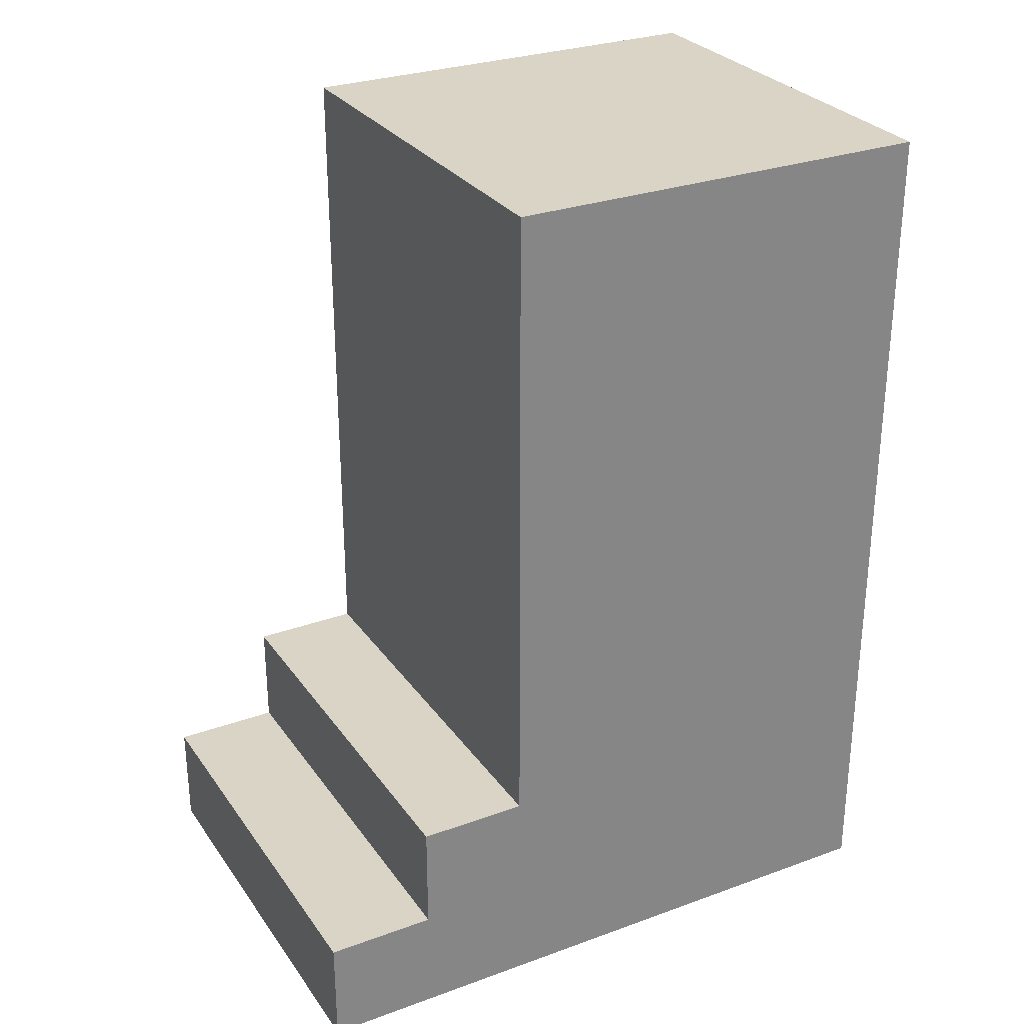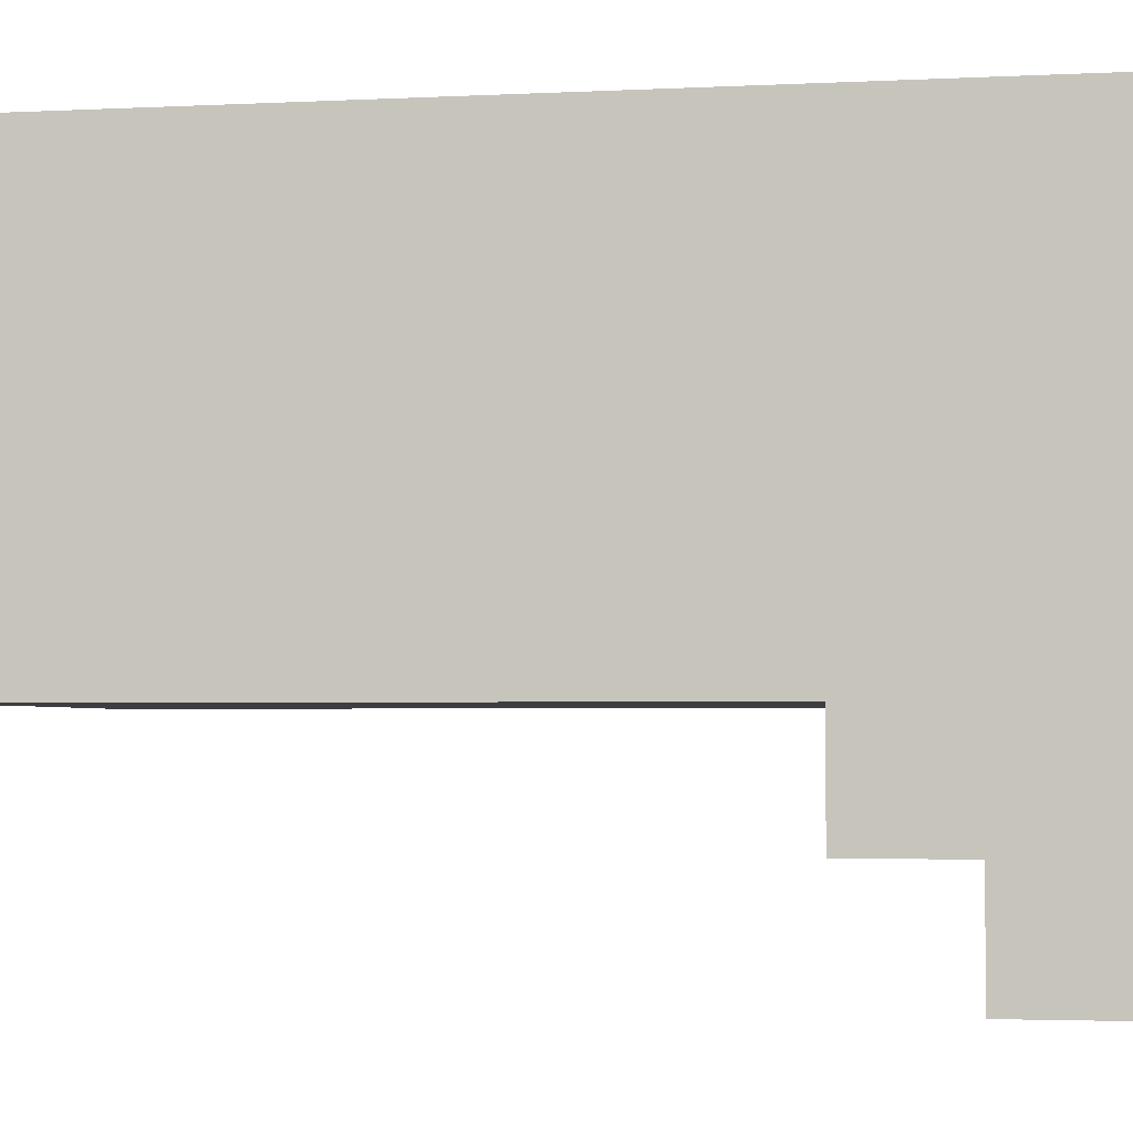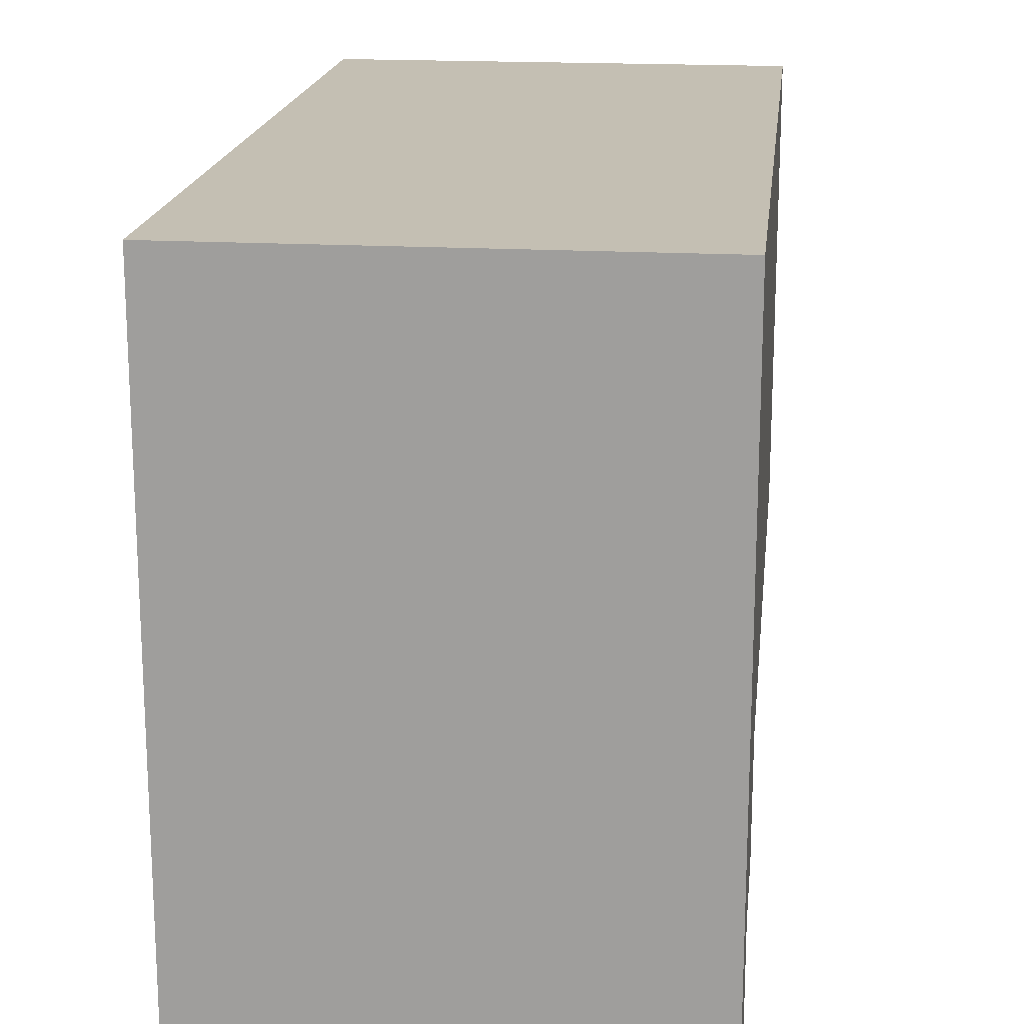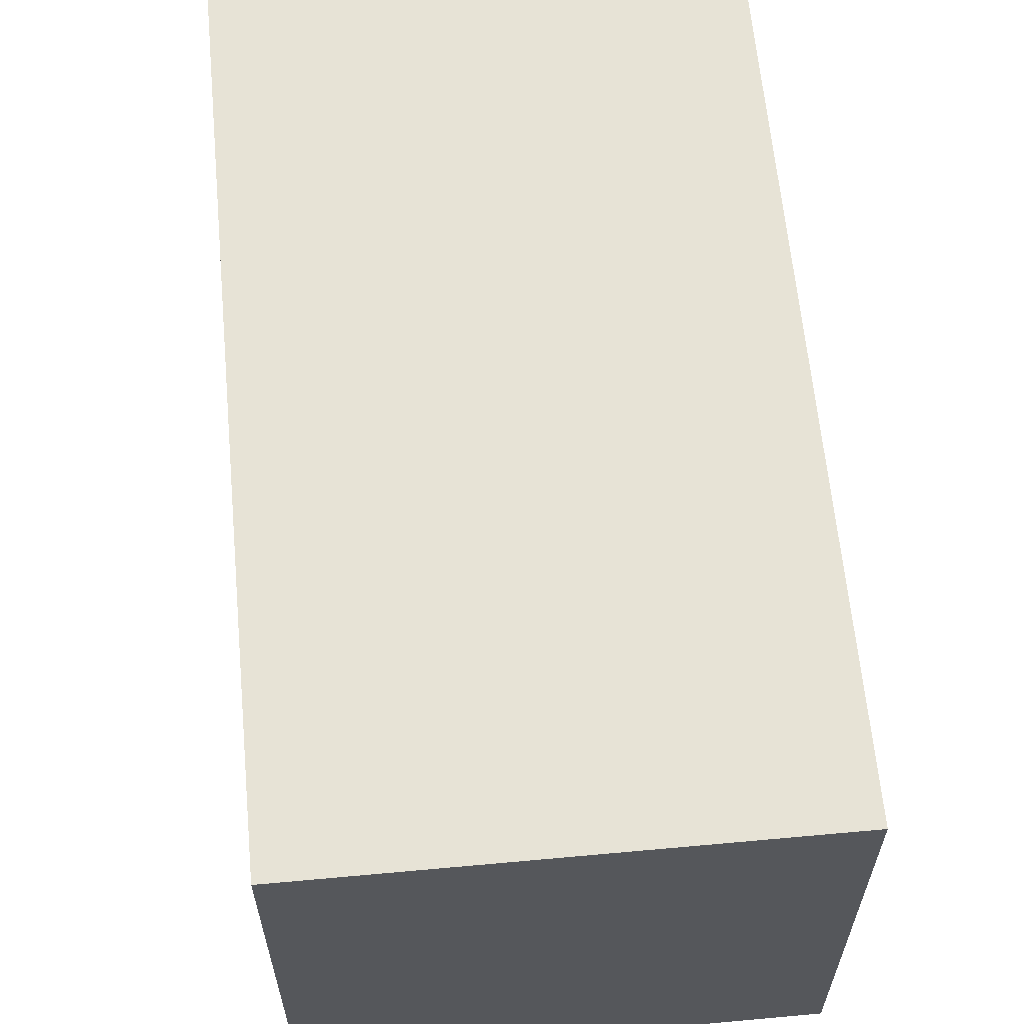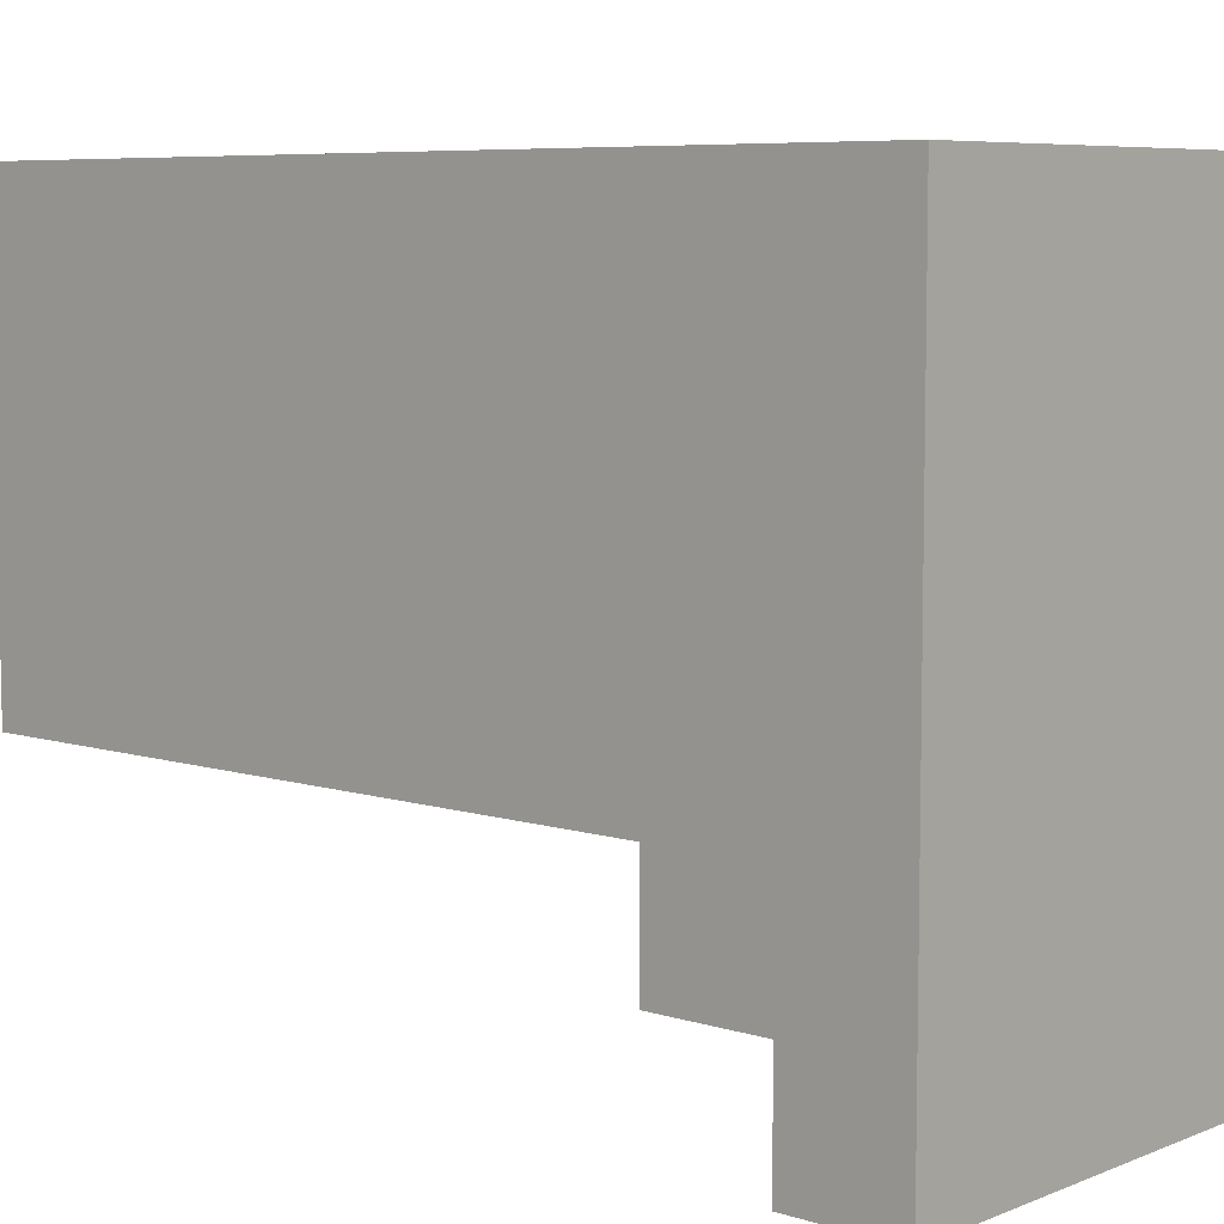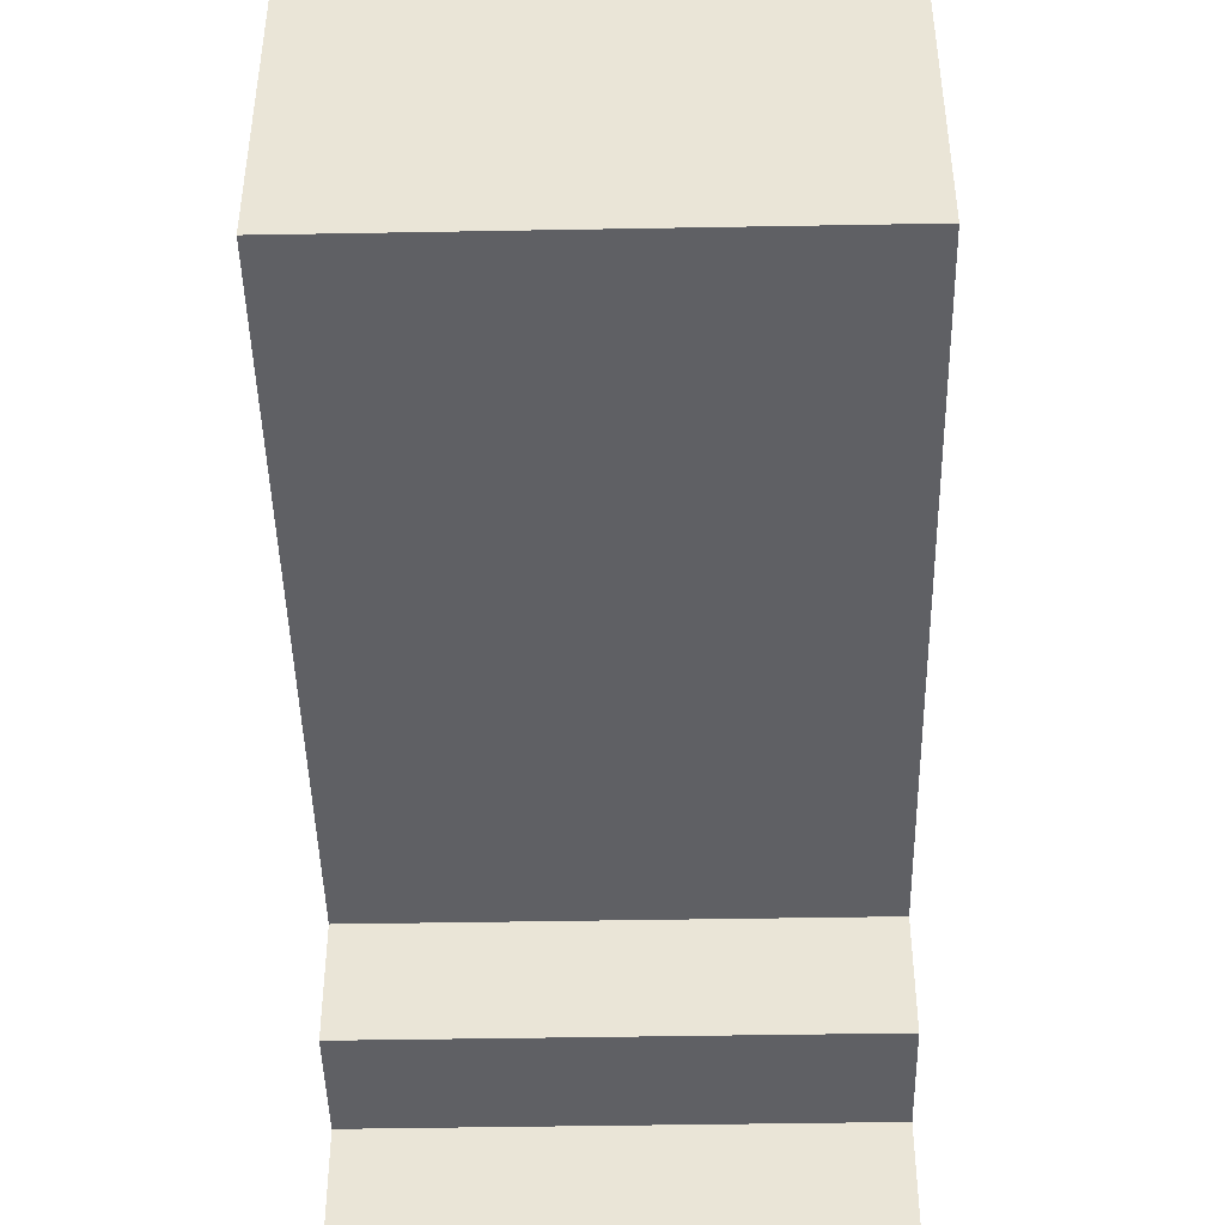
<metadata>
{"format":"obj","ext":"obj","renderer":"f3d","projection":"perspective","resolution":1024,"background":"white","views":[{"elev":28.9,"azim":-118.4,"up":"+Y"},{"elev":-3.4,"azim":-80.8,"up":"+Z"},{"elev":17.9,"azim":6.4,"up":"+Z"},{"elev":62.6,"azim":174.7,"up":"+Z"},{"elev":7.0,"azim":-48.3,"up":"+Z"},{"elev":-45.0,"azim":-178.8,"up":"+Z"}]}
</metadata>
<code>
o
v -0.8 0 0.4
v -0.8 0 -0.2
v -0.8 0.1 -0.1
v -0.8 0.1 -0.2
v -0.8 0.2 0.4
v -0.8 0.2 0
v -0.8 0.2 -0.1
v -0.8 0.8 0.4
v -0.8 0.8 0
v -0.4 0 0.4
v -0.4 0 -0.2
v -0.4 0.1 -0.1
v -0.4 0.1 -0.2
v -0.4 0.2 0.4
v -0.4 0.2 0
v -0.4 0.2 -0.1
v -0.4 0.8 0.4
v -0.4 0.8 0
v -0.8 0 0.4
v -0.8 0.2 0.4
v -0.8 0.8 0.4
v -0.4 0 0.4
v -0.4 0.2 0.4
v -0.4 0.8 0.4
v -0.8 0.2 0
v -0.8 0.8 0
v -0.4 0.2 0
v -0.4 0.8 0
v -0.8 0.1 -0.1
v -0.8 0.2 -0.1
v -0.4 0.1 -0.1
v -0.4 0.2 -0.1
v -0.8 0 -0.2
v -0.8 0.1 -0.2
v -0.4 0 -0.2
v -0.4 0.1 -0.2
v -0.8 0 0.4
v -0.4 0 0.4
v -0.8 0 -0.2
v -0.4 0 -0.2
v -0.8 0.1 -0.1
v -0.4 0.1 -0.1
v -0.8 0.1 -0.2
v -0.4 0.1 -0.2
v -0.8 0.2 0
v -0.4 0.2 0
v -0.8 0.2 -0.1
v -0.4 0.2 -0.1
v -0.8 0.8 0.4
v -0.4 0.8 0.4
v -0.8 0.8 0
v -0.4 0.8 0
f 3 2 1
f 4 2 3
f 5 3 1
f 6 3 5
f 7 3 6
f 8 6 5
f 9 6 8
f 10 11 12
f 12 11 13
f 10 12 14
f 14 12 15
f 15 12 16
f 14 15 17
f 17 15 18
f 22 20 19
f 23 21 20
f 23 20 22
f 24 21 23
f 25 26 27
f 27 26 28
f 29 30 31
f 31 30 32
f 33 34 35
f 35 34 36
f 39 38 37
f 40 38 39
f 41 42 43
f 43 42 44
f 45 46 47
f 47 46 48
f 49 50 51
f 51 50 52

</code>
